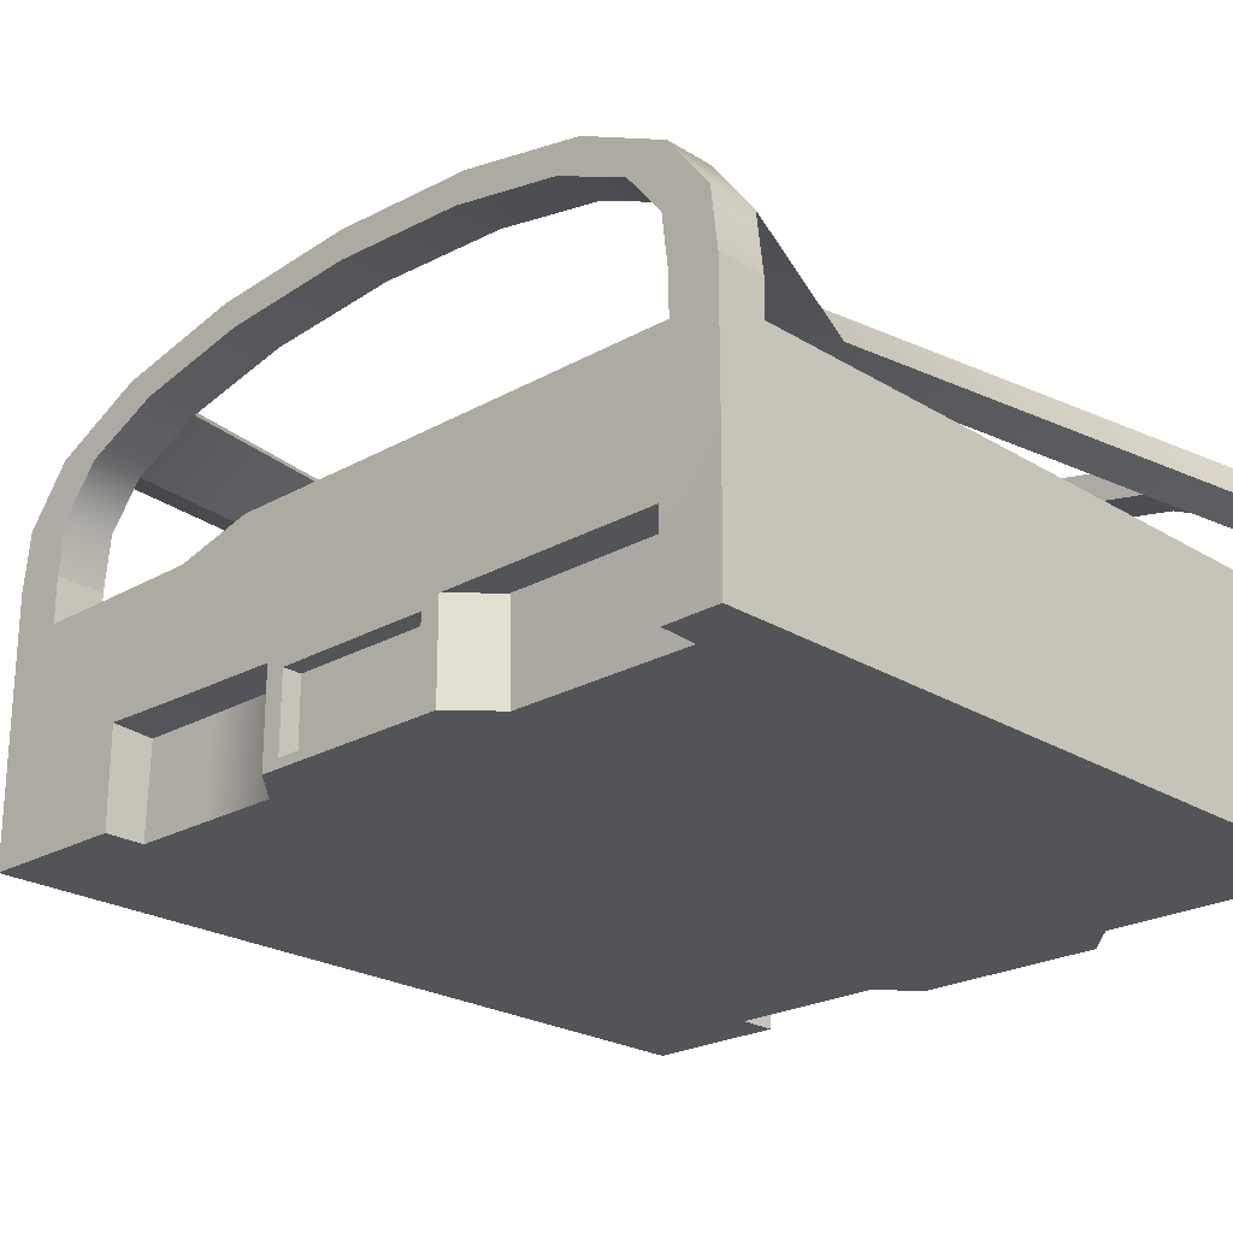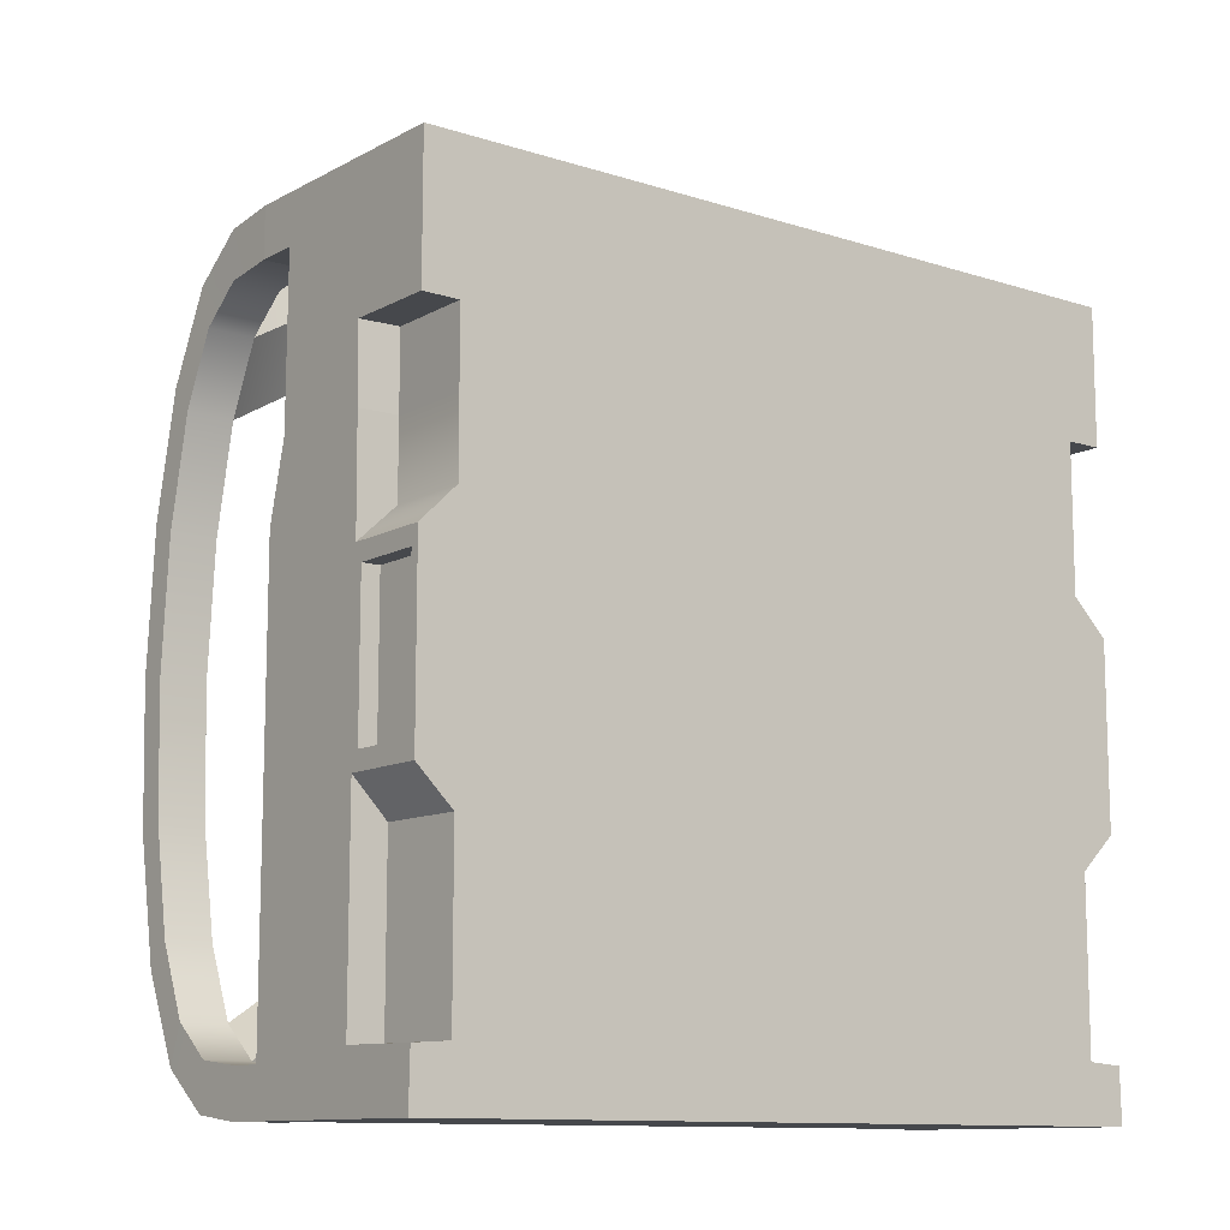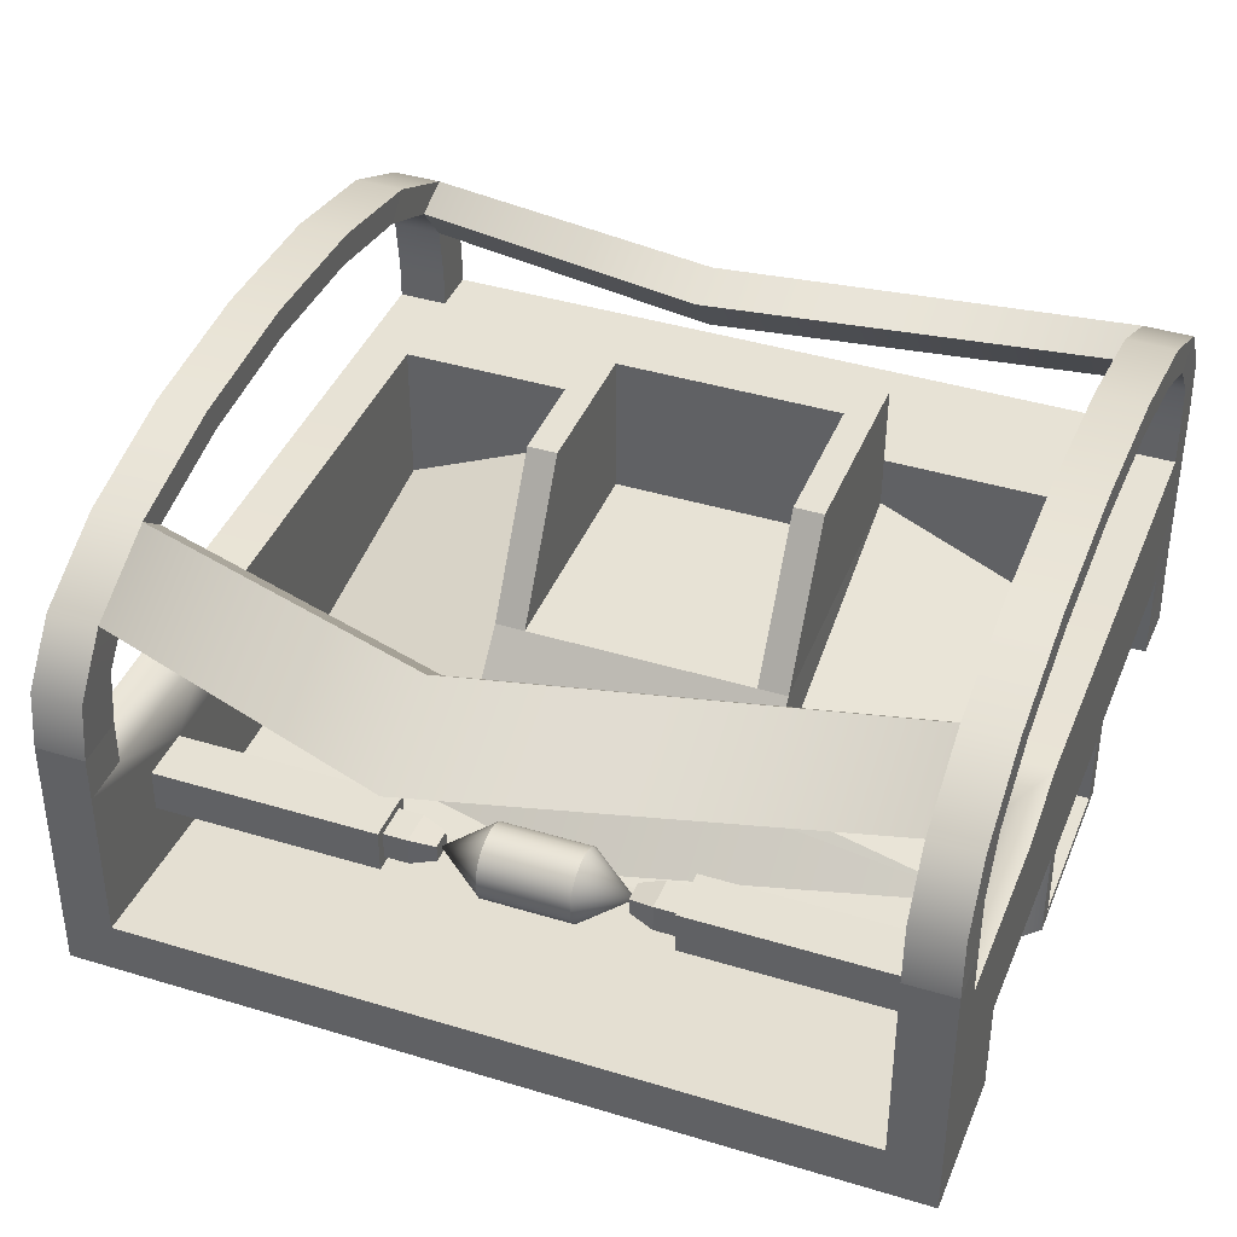
<metadata>
{"format":"obj","ext":"obj","renderer":"f3d","projection":"perspective","resolution":1024,"background":"white","views":[{"elev":-23.3,"azim":133.8,"up":"+Y"},{"elev":-11.4,"azim":-38.0,"up":"+Z"},{"elev":40.2,"azim":20.7,"up":"+Y"}]}
</metadata>
<code>
g default
v 0.05382 0.2092 0.3342
v 0.05382 0.2031 0.3222
v 0.05382 0.1936 0.3127
v 0.05382 0.1816 0.3066
v 0.05382 0.1683 0.3045
v 0.05382 0.155 0.3066
v 0.05382 0.143 0.3127
v 0.05382 0.1335 0.3222
v 0.05382 0.1274 0.3342
v 0.05382 0.1253 0.3475
v 0.05382 0.1274 0.3608
v 0.05382 0.1335 0.3727
v 0.05382 0.143 0.3823
v 0.05382 0.155 0.3884
v 0.05382 0.1683 0.3905
v 0.05382 0.1816 0.3884
v 0.05382 0.1936 0.3823
v 0.05382 0.2031 0.3727
v 0.05382 0.2092 0.3608
v 0.05382 0.2113 0.3475
v 0.112 0.1683 0.3475
v 0.1792 0.1231 0.1109
v 0.1773 0.2152 0.03428
v 0.1761 0.2302 -0.3196
v 0.1405 0.2152 0.03428
v 0.1405 0.2152 -0.2603
v 0 0.2152 -0.3203
v 0 0.1563 -0.3203
v 0.1405 0.3939 -0.2603
v 0.1405 0.3939 -0.3203
v 0.1405 0.3939 -0.07352
v 0.1773 0.3939 -0.07352
v 0.1773 0.3939 -0.2603
v 0.1773 0.3939 -0.3203
v 0.5 0.2658 0.5027
v 0.5 0.00707 0.5027
v 0.5014 0.00707 -0.498
v 0.5 0.2927 -0.498
v 0.5 0.2675 0.2264
v 0.5 0.2927 -0.3211
v 0.4521 0.00707 0.5027
v 0.4521 0.00707 0.2264
v 0.4521 0.00707 -0.3211
v 0.4431 0.00707 -0.498
v 0.4403 0.2927 -0.498
v 0.4403 0.2927 -0.3211
v 0.4403 0.267 0.2264
v 0.4403 0.2653 0.5027
v 0.4403 0.1118 -0.3211
v 0.4403 0.05386 0.2264
v 0 0.00707 0.5027
v -0 0.00707 -0.498
v 0 0.2927 -0.498
v -0 0.2927 -0.3211
v 0 0.00707 0.2264
v 0 0.00707 -0.3211
v -0 0.05386 0.2264
v 0.4403 0.05386 0.1109
v -0 0.1231 0.1109
v 0.5 0.00707 0.3231
v 0.4521 0.00707 0.3231
v 0 0.00707 0.3231
v 0.4403 0.2927 0.1297
v 0.5 0.2927 0.1297
v 0.5 0.00707 0.08341
v 0.4521 0.00707 0.1297
v 0.4403 0.2927 -0.2015
v 0.5 0.2927 -0.2015
v 0.5 0.00707 -0.1552
v 0.4521 0.00707 -0.2015
v -0 0.2927 -0.4399
v 0.4403 0.2927 -0.4399
v 0.5 0.2927 -0.4399
v 0.5 0.00707 -0.4274
v 0.4521 0.00707 -0.424
v -0 0.00707 -0.424
v 0 0.1206 -0.498
v 0.4403 0.1206 -0.498
v 0.5 0.1206 -0.498
v 0.5 0.1206 -0.4258
v 0.5 0.1206 -0.3211
v 0.5 0.1206 -0.1552
v 0.5 0.1206 0.08341
v 0.5 0.1223 0.2264
v 0.5 0.1242 0.3231
v 0.5 0.1206 0.5027
v 0.4403 0.07274 0.5027
v -0 0.07274 0.5027
v 0.4498 0.1206 0.1297
v 0.4498 0.1206 0.2264
v 0.4498 0.1206 0.3231
v 0.4552 0.1206 -0.424
v 0.4552 0.1206 -0.3211
v 0.4552 0.1206 -0.2015
v 0.5 0.01807 0.06029
v 0.5 0.01807 -0.1321
v 0.5 0.1096 -0.1321
v 0.5 0.1096 0.06029
v 0.4769 0.01807 0.06029
v 0.4769 0.01807 -0.1321
v 0.4769 0.1096 -0.1321
v 0.4769 0.1096 0.06029
v 0 0.2152 -0.2603
v 0 0.3939 -0.2603
v 0 0.2152 0.03428
v 0 0.3939 -0.3203
v 0 0.2152 -0.3203
v 0 0.1563 -0.3203
v -0 0.1231 0.1109
v 0.4403 0.05868 0.2969
v 0.4403 0.06319 0.363
v 0.4403 0.1957 0.2264
v 0.4403 0.197 0.3161
v 0.4403 0.1982 0.3822
v 0.4403 0.2008 0.5027
v 0.4403 0.1404 0.2264
v 0.4403 0.1431 0.3161
v 0.4403 0.1456 0.3822
v 0.4403 0.1509 0.5027
v 0.1693 0.1982 0.3822
v 0.1693 0.1456 0.3822
v 0.1693 0.197 0.3161
v 0.1693 0.1431 0.3161
v 0.1693 0.1887 0.3708
v 0.1693 0.1542 0.3708
v 0.1693 0.1879 0.3275
v 0.1693 0.1526 0.3275
v 0.1401 0.1887 0.3708
v 0.1401 0.1542 0.3708
v 0.1401 0.1879 0.3275
v 0.1401 0.1526 0.3275
v 0.1103 0.1816 0.3622
v 0.1103 0.1607 0.3622
v 0.1103 0.1811 0.336
v 0.1103 0.1597 0.336
v 0.4403 0.2658 0.4397
v 0.5 0.2663 0.4397
v 0.5 0.1288 0.4657
v 0.5 0.00707 0.4657
v 0.4521 0.00707 0.4657
v 0 0.00707 0.4657
v 0 0.2092 0.3342
v 0 0.2031 0.3222
v 0 0.1936 0.3127
v 0 0.1816 0.3066
v 0 0.1683 0.3045
v 0 0.155 0.3066
v 0 0.143 0.3127
v 0 0.1335 0.3222
v 0 0.1274 0.3342
v 0 0.1253 0.3475
v 0 0.1274 0.3608
v 0 0.1335 0.3727
v 0 0.143 0.3823
v 0 0.155 0.3884
v 0 0.1683 0.3905
v 0 0.1816 0.3884
v 0 0.1936 0.3823
v 0 0.2031 0.3727
v 0 0.2092 0.3608
v 0 0.2113 0.3475
v -0.05382 0.2092 0.3342
v -0.05382 0.2031 0.3222
v -0.05382 0.1936 0.3127
v -0.05382 0.1816 0.3066
v -0.05382 0.1683 0.3045
v -0.05382 0.155 0.3066
v -0.05382 0.143 0.3127
v -0.05382 0.1335 0.3222
v -0.05382 0.1274 0.3342
v -0.05382 0.1253 0.3475
v -0.05382 0.1274 0.3608
v -0.05382 0.1335 0.3727
v -0.05382 0.143 0.3823
v -0.05382 0.155 0.3884
v -0.05382 0.1683 0.3905
v -0.05382 0.1816 0.3884
v -0.05382 0.1936 0.3823
v -0.05382 0.2031 0.3727
v -0.05382 0.2092 0.3608
v -0.05382 0.2113 0.3475
v -0.112 0.1683 0.3475
v -0.1792 0.1231 0.1109
v -0.1773 0.2152 0.03428
v -0.1761 0.2302 -0.3196
v -0.1405 0.2152 0.03428
v -0.1405 0.2152 -0.2603
v -0.1405 0.3939 -0.2603
v -0.1405 0.3939 -0.3203
v -0.1405 0.3939 -0.07352
v -0.1773 0.3939 -0.07352
v -0.1773 0.3939 -0.2603
v -0.1773 0.3939 -0.3203
v -0.5 0.2658 0.5027
v -0.5 0.00707 0.5027
v -0.5014 0.00707 -0.498
v -0.5 0.2927 -0.498
v -0.5 0.2675 0.2264
v -0.5 0.2927 -0.3211
v -0.4521 0.00707 0.5027
v -0.4521 0.00707 0.2264
v -0.4521 0.00707 -0.3211
v -0.4431 0.00707 -0.498
v -0.4403 0.2927 -0.498
v -0.4403 0.2927 -0.3211
v -0.4403 0.267 0.2264
v -0.4403 0.2653 0.5027
v -0.4403 0.1118 -0.3211
v -0.4403 0.05386 0.2264
v -0.4403 0.05386 0.1109
v -0.5 0.00707 0.3231
v -0.4521 0.00707 0.3231
v -0.4403 0.2927 0.1297
v -0.5 0.2927 0.1297
v -0.5 0.00707 0.08341
v -0.4521 0.00707 0.1297
v -0.4403 0.2927 -0.2015
v -0.5 0.2927 -0.2015
v -0.5 0.00707 -0.1552
v -0.4521 0.00707 -0.2015
v -0.4403 0.2927 -0.4399
v -0.5 0.2927 -0.4399
v -0.5 0.00707 -0.4274
v -0.4521 0.00707 -0.424
v -0.4403 0.1206 -0.498
v -0.5 0.1206 -0.498
v -0.5 0.1206 -0.4258
v -0.5 0.1206 -0.3211
v -0.5 0.1206 -0.1552
v -0.5 0.1206 0.08341
v -0.5 0.1223 0.2264
v -0.5 0.1242 0.3231
v -0.5 0.1206 0.5027
v -0.4403 0.07274 0.5027
v -0.4498 0.1206 0.1297
v -0.4498 0.1206 0.2264
v -0.4498 0.1206 0.3231
v -0.4552 0.1206 -0.424
v -0.4552 0.1206 -0.3211
v -0.4552 0.1206 -0.2015
v -0.5 0.01807 0.06029
v -0.5 0.01807 -0.1321
v -0.5 0.1096 -0.1321
v -0.5 0.1096 0.06029
v -0.4769 0.01807 0.06029
v -0.4769 0.01807 -0.1321
v -0.4769 0.1096 -0.1321
v -0.4769 0.1096 0.06029
v -0.4403 0.05868 0.2969
v -0.4403 0.06319 0.363
v -0.4403 0.1957 0.2264
v -0.4403 0.197 0.3161
v -0.4403 0.1982 0.3822
v -0.4403 0.2008 0.5027
v -0.4403 0.1404 0.2264
v -0.4403 0.1431 0.3161
v -0.4403 0.1456 0.3822
v -0.4403 0.1509 0.5027
v -0.1693 0.1982 0.3822
v -0.1693 0.1456 0.3822
v -0.1693 0.197 0.3161
v -0.1693 0.1431 0.3161
v -0.1693 0.1887 0.3708
v -0.1693 0.1542 0.3708
v -0.1693 0.1879 0.3275
v -0.1693 0.1526 0.3275
v -0.1401 0.1887 0.3708
v -0.1401 0.1542 0.3708
v -0.1401 0.1879 0.3275
v -0.1401 0.1526 0.3275
v -0.1103 0.1816 0.3622
v -0.1103 0.1607 0.3622
v -0.1103 0.1811 0.336
v -0.1103 0.1597 0.336
v -0.4403 0.2658 0.4397
v -0.5 0.2663 0.4397
v -0.5 0.1288 0.4657
v -0.5 0.00707 0.4657
v -0.4521 0.00707 0.4657
v 0.5 0.3365 -0.498
v 0.5 0.3365 -0.4399
v 0.4403 0.3365 -0.498
v 0.4403 0.3365 -0.4399
v 0.4403 0.3202 0.5027
v 0.5 0.3205 0.5027
v 0.4403 0.3205 0.4397
v 0.5 0.3208 0.4397
v -0.4403 0.3365 -0.4399
v -0.5 0.3365 -0.4399
v -0.4403 0.3365 -0.498
v -0.5 0.3365 -0.498
v -0.4403 0.3202 0.5027
v -0.5 0.3205 0.5027
v -0.4403 0.3205 0.4397
v -0.5 0.3208 0.4397
v 0.5 0.403 -0.4319
v 0.5 0.4067 -0.4898
v 0.4402 0.4067 -0.4898
v 0.4402 0.4029 -0.4319
v 0.4998 0.4564 -0.3892
v 0.4998 0.4738 -0.4393
v 0.44 0.4737 -0.4393
v 0.4401 0.4563 -0.3893
v 0.4995 0.4964 -0.2996
v 0.4994 0.5261 -0.3305
v 0.4396 0.5259 -0.3306
v 0.4398 0.4962 -0.2997
v 0.499 0.5218 -0.1632
v 0.4988 0.5564 -0.1757
v 0.4391 0.5563 -0.1759
v 0.4393 0.5216 -0.1633
v 0.4986 0.5287 0.001619
v 0.4983 0.5644 0.003579
v 0.4386 0.5643 0.003427
v 0.4389 0.5285 0.001467
v 0.4983 0.5159 0.1663
v 0.498 0.5506 0.1828
v 0.4382 0.5504 0.1826
v 0.4385 0.5158 0.1661
v 0.4982 0.4856 0.3023
v 0.4979 0.5153 0.337
v 0.4382 0.5151 0.3369
v 0.4385 0.4854 0.3022
v 0.4985 0.4424 0.3914
v 0.4983 0.4597 0.4451
v 0.4386 0.4595 0.445
v 0.4387 0.4421 0.3913
v 0.4991 0.3875 0.433
v 0.499 0.391 0.495
v 0.4393 0.3907 0.495
v 0.4394 0.3872 0.433
v -0.5 0.403 -0.4319
v -0.4402 0.4029 -0.4319
v -0.4402 0.4067 -0.4898
v -0.5 0.4067 -0.4898
v -0.4998 0.4564 -0.3892
v -0.4401 0.4563 -0.3893
v -0.44 0.4737 -0.4393
v -0.4998 0.4738 -0.4393
v -0.4995 0.4964 -0.2996
v -0.4398 0.4962 -0.2997
v -0.4396 0.5259 -0.3306
v -0.4994 0.5261 -0.3305
v -0.499 0.5218 -0.1632
v -0.4393 0.5216 -0.1633
v -0.4391 0.5563 -0.1759
v -0.4988 0.5564 -0.1757
v -0.4986 0.5287 0.001619
v -0.4389 0.5285 0.001467
v -0.4386 0.5643 0.003427
v -0.4983 0.5644 0.003579
v -0.4983 0.5159 0.1663
v -0.4385 0.5158 0.1661
v -0.4382 0.5504 0.1826
v -0.498 0.5506 0.1828
v -0.4982 0.4856 0.3023
v -0.4385 0.4854 0.3022
v -0.4382 0.5151 0.3369
v -0.4979 0.5153 0.337
v -0.4985 0.4424 0.3914
v -0.4387 0.4421 0.3913
v -0.4386 0.4595 0.445
v -0.4983 0.4597 0.4451
v -0.4991 0.3875 0.433
v -0.4394 0.3872 0.433
v -0.4393 0.3907 0.495
v -0.499 0.391 0.495
v 0 0.5967 0.7028
v 0 0.6524 0.5947
v 0 0.6227 0.56
v 0 0.5794 0.6491
v 0.002541 0.5439 -0.2321
v 0.002544 0.611 -0.1816
v 0.002543 0.5936 -0.1315
v 0.002541 0.5402 -0.1741
g pCylinder2
f 1 2 143 142
f 2 3 144 143
f 3 4 145 144
f 4 5 146 145
f 5 6 147 146
f 6 7 148 147
f 7 8 149 148
f 8 9 150 149
f 9 10 151 150
f 10 11 152 151
f 11 12 153 152
f 12 13 154 153
f 13 14 155 154
f 14 15 156 155
f 15 16 157 156
f 16 17 158 157
f 17 18 159 158
f 18 19 160 159
f 19 20 161 160
f 20 1 142 161
f 2 1 21
f 3 2 21
f 4 3 21
f 5 4 21
f 6 5 21
f 7 6 21
f 8 7 21
f 9 8 21
f 10 9 21
f 11 10 21
f 12 11 21
f 13 12 21
f 14 13 21
f 15 14 21
f 16 15 21
f 17 16 21
f 18 17 21
f 19 18 21
f 20 19 21
f 1 20 21
f 31 32 33 29
f 30 29 33 34
f 25 22 23
f 25 23 32 31
f 33 32 23 24 34
f 26 25 31 29
f 24 27 30 34
f 74 37 79 80
f 44 37 74 75
f 78 79 37 44
f 67 68 40 46
f 41 36 86 87
f 46 49 58 50 116 112 47 63 67
f 42 55 56 43 70 66
f 55 42 61 62
f 77 78 44 52
f 51 41 87 88
f 52 44 75 76
f 28 49 46 54
f 57 50 58
f 58 22 109 59 57
f 27 107 106 30
f 138 139 60 85
f 139 140 61 60
f 140 141 62 61
f 47 39 64 63
f 63 64 68 67
f 99 100 101 102
f 70 69 65 66
f 54 46 72 71
f 46 40 73 72
f 76 75 43 56
f 77 53 45 78
f 45 38 79 78
f 38 73 80 79
f 73 40 81 80
f 40 68 82 81
f 68 64 83 82
f 64 39 84 83
f 39 85 84
f 39 137 138 85
f 35 48 115 119 87 86
f 83 84 90 89
f 84 85 91 90
f 61 91 85 60
f 66 65 83 89
f 42 90 91 61
f 80 81 93 92
f 81 82 94 93
f 70 43 93 94
f 43 75 92 93
f 75 74 80 92
f 69 70 94 82
f 65 69 96 95
f 69 82 97 96
f 82 83 98 97
f 83 65 95 98
f 95 96 100 99
f 96 97 101 100
f 97 98 102 101
f 98 95 99 102
f 103 105 25 26
f 104 103 26 29
f 106 104 29 30
f 108 107 27 28
f 105 109 22 25
f 58 49 24 22
f 24 23 22
f 45 53 71 72
f 57 88 87 111 110 50
f 47 136 137 39
f 117 113 112 116
f 133 132 134 135
f 119 115 114 118
f 110 117 116 50
f 111 118 117 110
f 87 119 118 111
f 118 114 120 121
f 114 113 122 120
f 113 117 123 122
f 117 118 121 123
f 121 120 124 125
f 120 122 126 124
f 122 123 127 126
f 123 121 125 127
f 125 124 128 129
f 124 126 130 128
f 126 127 131 130
f 127 125 129 131
f 129 128 132 133
f 128 130 134 132
f 130 131 135 134
f 131 129 133 135
f 113 114 115 48 136 47 112
f 138 137 35 86
f 86 36 139 138
f 36 41 140 139
f 41 51 141 140
f 162 142 143 163
f 163 143 144 164
f 164 144 145 165
f 165 145 146 166
f 166 146 147 167
f 167 147 148 168
f 168 148 149 169
f 169 149 150 170
f 170 150 151 171
f 171 151 152 172
f 172 152 153 173
f 173 153 154 174
f 174 154 155 175
f 175 155 156 176
f 176 156 157 177
f 177 157 158 178
f 178 158 159 179
f 179 159 160 180
f 180 160 161 181
f 181 161 142 162
f 163 182 162
f 164 182 163
f 165 182 164
f 166 182 165
f 167 182 166
f 168 182 167
f 169 182 168
f 170 182 169
f 171 182 170
f 172 182 171
f 173 182 172
f 174 182 173
f 175 182 174
f 176 182 175
f 177 182 176
f 178 182 177
f 179 182 178
f 180 182 179
f 181 182 180
f 162 182 181
f 190 188 192 191
f 189 193 192 188
f 186 184 183
f 186 190 191 184
f 192 193 185 184 191
f 187 188 190 186
f 185 193 189 27
f 223 227 226 196
f 203 224 223 196
f 225 203 196 226
f 217 205 199 218
f 200 234 233 195
f 205 217 213 206 251 255 209 210 208
f 201 216 220 202 56 55
f 55 62 212 201
f 77 52 203 225
f 51 88 234 200
f 52 76 224 203
f 28 54 205 208
f 57 210 209
f 210 57 59 109 183
f 27 189 106 107
f 277 232 211 278
f 278 211 212 279
f 279 212 62 141
f 206 213 214 198
f 213 217 218 214
f 245 248 247 246
f 220 216 215 219
f 54 71 221 205
f 205 221 222 199
f 76 56 202 224
f 77 225 204 53
f 204 225 226 197
f 197 226 227 222
f 222 227 228 199
f 199 228 229 218
f 218 229 230 214
f 214 230 231 198
f 198 231 232
f 198 232 277 276
f 194 233 234 258 254 207
f 230 235 236 231
f 231 236 237 232
f 212 211 232 237
f 216 235 230 215
f 216 201 236 235
f 227 238 239 228
f 228 239 240 229
f 220 240 239 202
f 202 239 238 224
f 224 238 227 223
f 219 229 240 220
f 215 241 242 219
f 219 242 243 229
f 229 243 244 230
f 230 244 241 215
f 241 245 246 242
f 242 246 247 243
f 243 247 248 244
f 244 248 245 241
f 103 187 186 105
f 104 188 187 103
f 106 189 188 104
f 108 28 27 107
f 105 186 183 109
f 210 183 185 208
f 185 183 184
f 204 221 71 53
f 57 209 249 250 234 88
f 206 198 276 275
f 256 255 251 252
f 272 274 273 271
f 258 257 253 254
f 249 209 255 256
f 250 249 256 257
f 234 250 257 258
f 257 260 259 253
f 253 259 261 252
f 252 261 262 256
f 256 262 260 257
f 260 264 263 259
f 259 263 265 261
f 261 265 266 262
f 262 266 264 260
f 264 268 267 263
f 263 267 269 265
f 265 269 270 266
f 266 270 268 264
f 268 272 271 267
f 267 271 273 269
f 269 273 274 270
f 270 274 272 268
f 252 251 206 275 207 254 253
f 277 233 194 276
f 233 277 278 195
f 195 278 279 200
f 200 279 141 51
f 236 201 212 237
f 66 89 90 42
f 73 38 280 281
f 38 45 282 280
f 45 72 283 282
f 48 35 285 284
f 72 73 281 283
f 136 48 284 286
f 35 137 287 285
f 137 136 286 287
f 222 221 288 289
f 204 197 291 290
f 197 222 289 291
f 194 207 292 293
f 221 204 290 288
f 275 276 295 294
f 207 275 294 292
f 276 194 293 295
f 328 329 285 287
f 329 330 284 285
f 330 331 286 284
f 331 328 287 286
f 281 280 297 296
f 280 282 298 297
f 282 283 299 298
f 283 281 296 299
f 296 297 301 300
f 297 298 302 301
f 299 296 300 303
f 300 301 305 304
f 301 302 306 305
f 302 303 307 306
f 303 300 304 307
f 304 305 309 308
f 305 306 310 309
f 306 307 311 310
f 307 304 308 311
f 308 309 313 312
f 309 310 314 313
f 310 311 315 314
f 311 308 312 315
f 312 313 317 316
f 313 314 318 317
f 314 315 319 318
f 315 312 316 319
f 316 317 321 320
f 317 318 322 321
f 318 319 323 322
f 319 316 320 323
f 320 321 325 324
f 321 322 326 325
f 323 320 324 327
f 324 325 329 328
f 325 326 330 329
f 326 327 331 330
f 327 324 328 331
f 364 365 294 295
f 365 366 292 294
f 366 367 293 292
f 367 364 295 293
f 289 288 333 332
f 288 290 334 333
f 290 291 335 334
f 291 289 332 335
f 332 333 337 336
f 334 335 339 338
f 335 332 336 339
f 336 337 341 340
f 337 338 342 341
f 338 339 343 342
f 339 336 340 343
f 340 341 345 344
f 341 342 346 345
f 342 343 347 346
f 343 340 344 347
f 344 345 349 348
f 345 346 350 349
f 346 347 351 350
f 347 344 348 351
f 348 349 353 352
f 349 350 354 353
f 350 351 355 354
f 351 348 352 355
f 352 353 357 356
f 353 354 358 357
f 354 355 359 358
f 355 352 356 359
f 356 357 361 360
f 358 359 363 362
f 359 356 360 363
f 360 361 365 364
f 361 362 366 365
f 362 363 367 366
f 363 360 364 367
f 302 298 372 373
f 298 299 375 372
f 299 303 374 375
f 303 302 373 374
f 368 369 358 362
f 369 370 357 358
f 370 371 361 357
f 371 368 362 361
f 326 322 369 368
f 322 323 370 369
f 323 327 371 370
f 327 326 368 371
f 373 372 334 338
f 374 373 338 337
f 375 374 337 333
f 372 375 333 334

</code>
